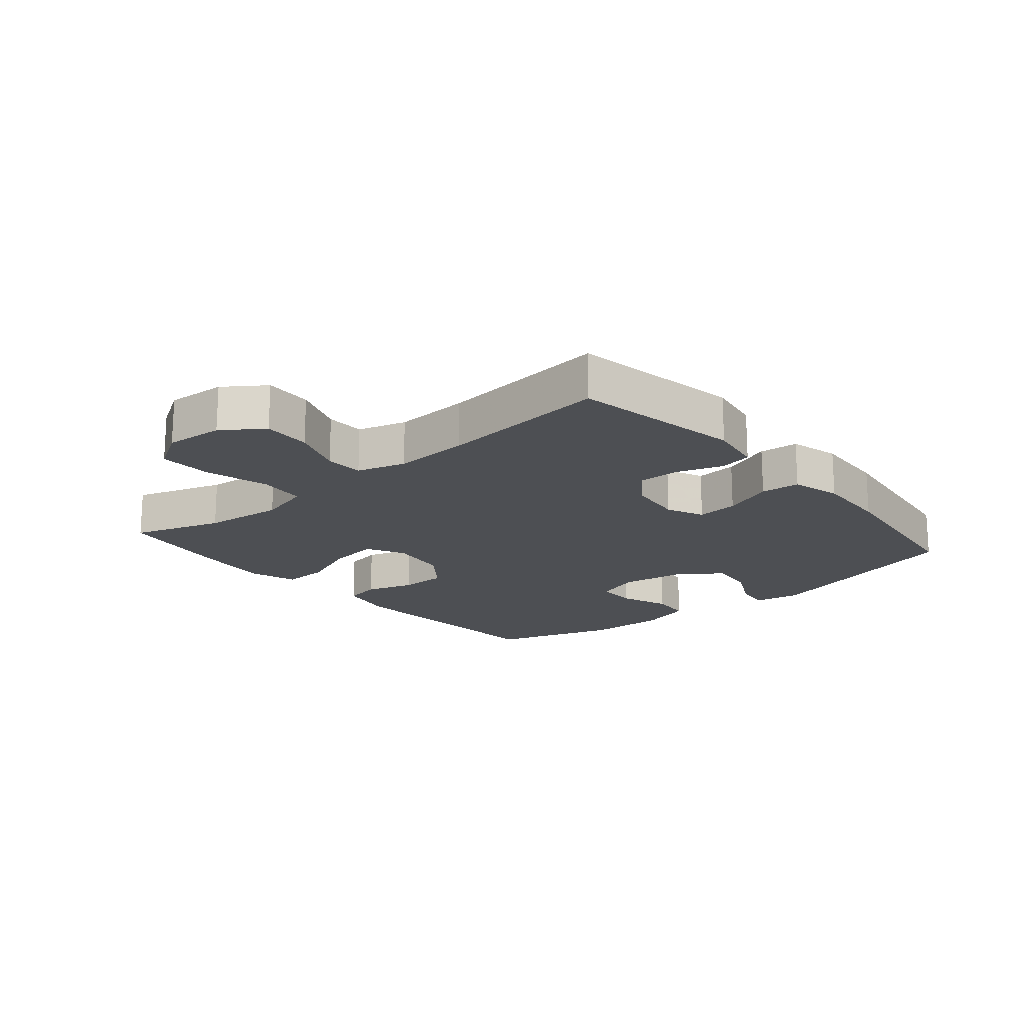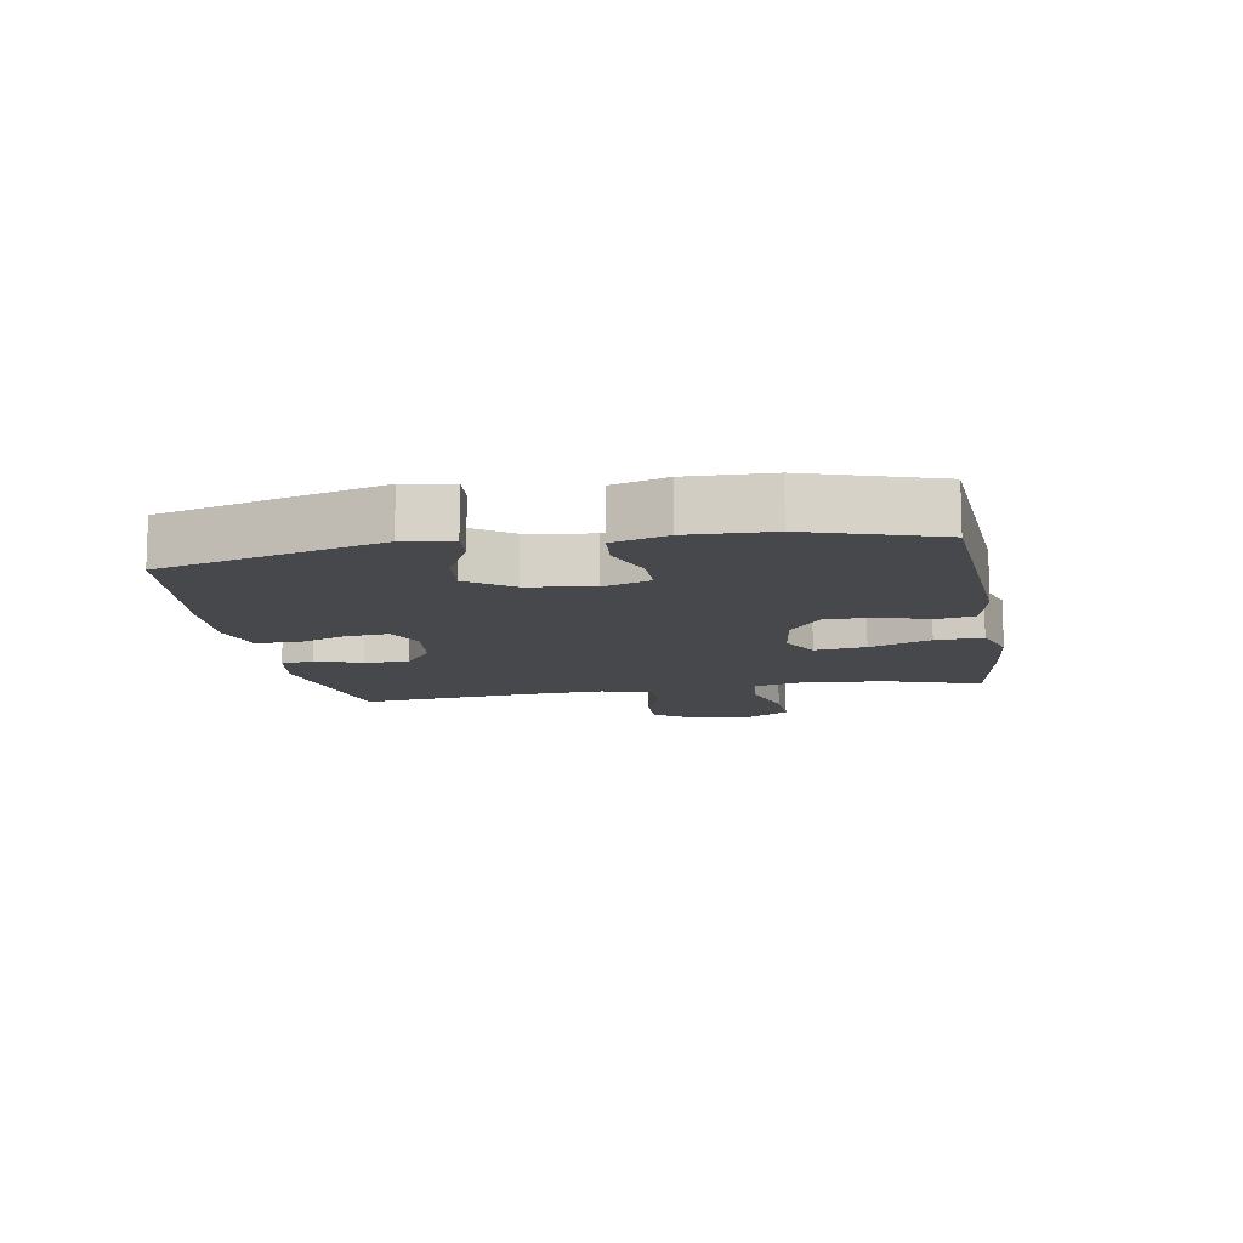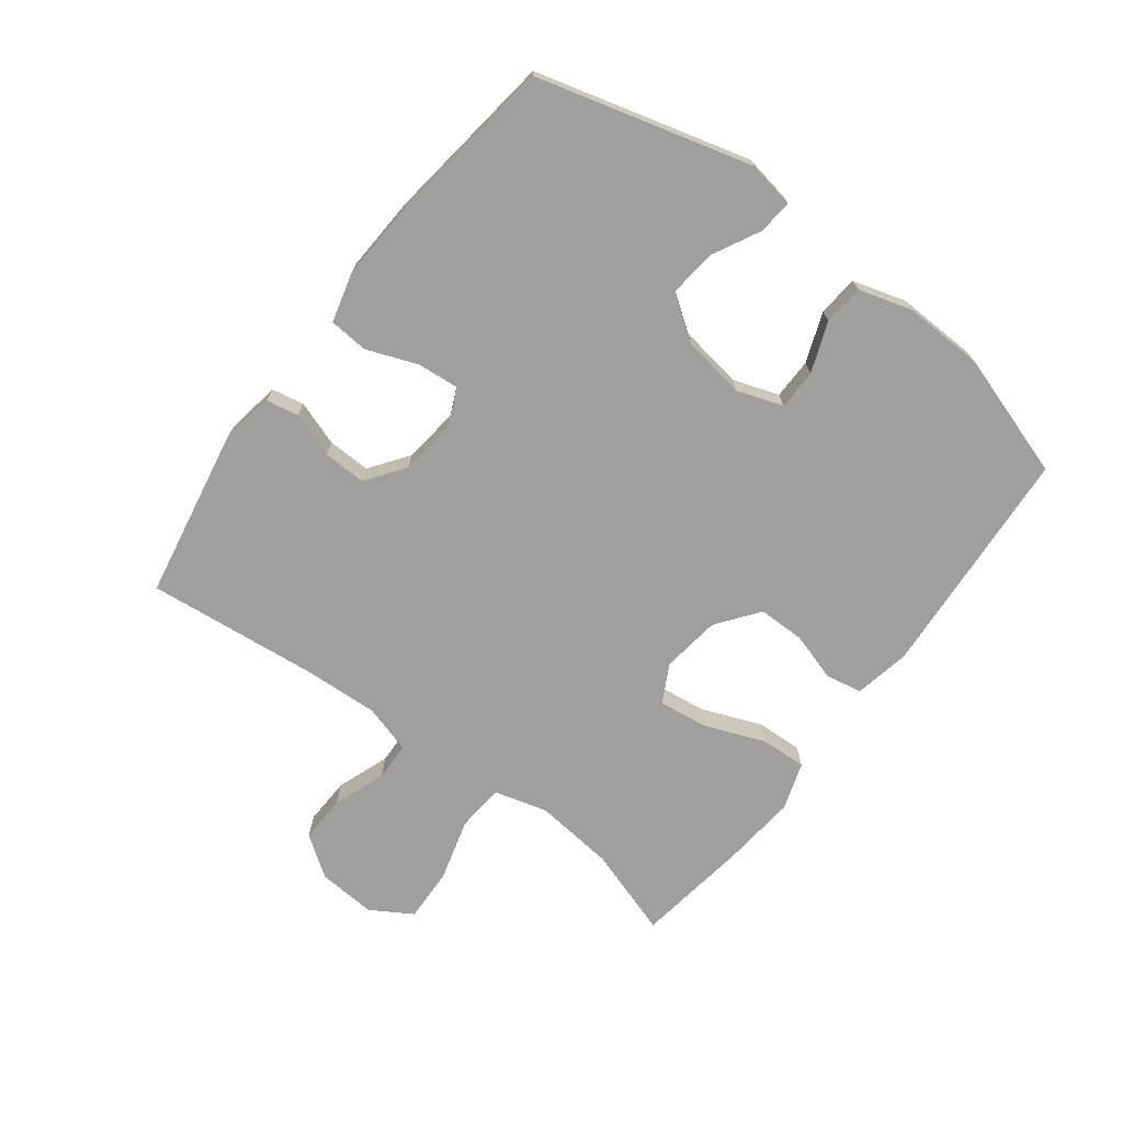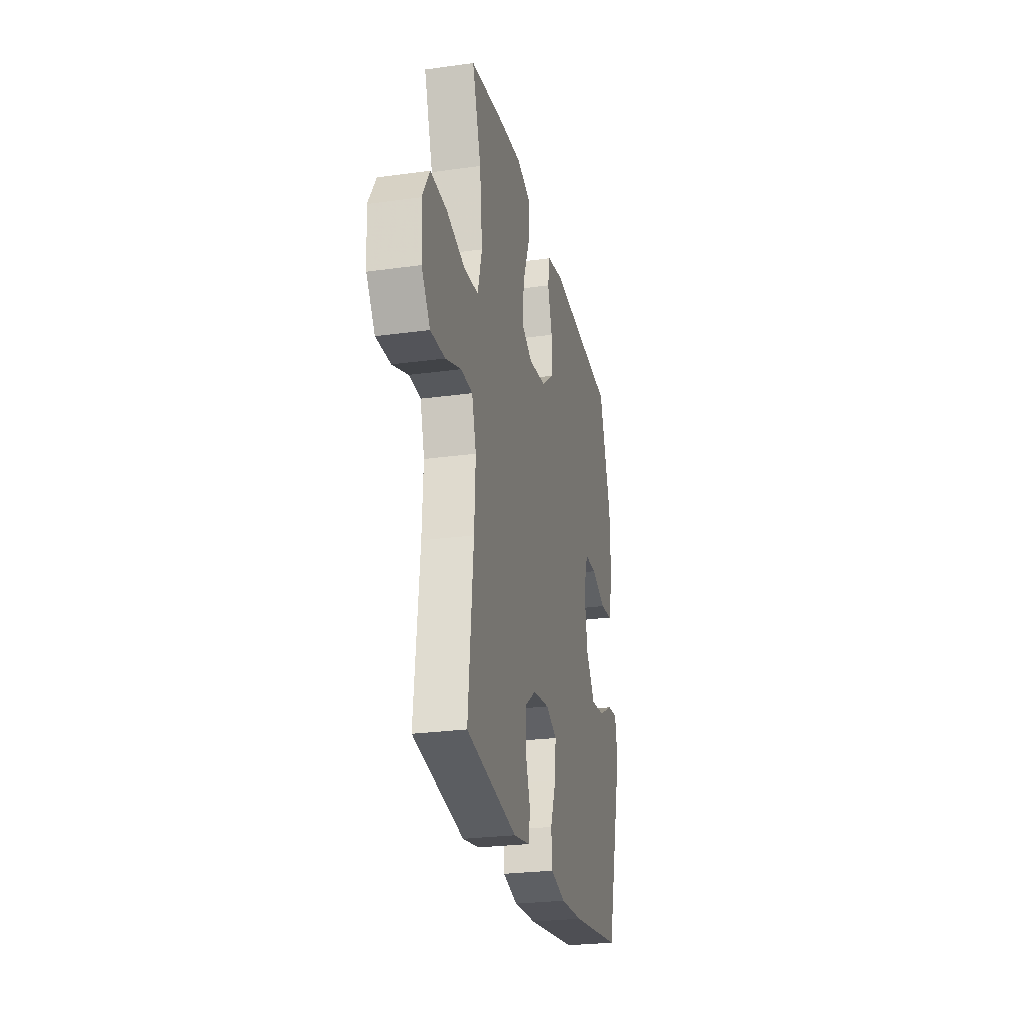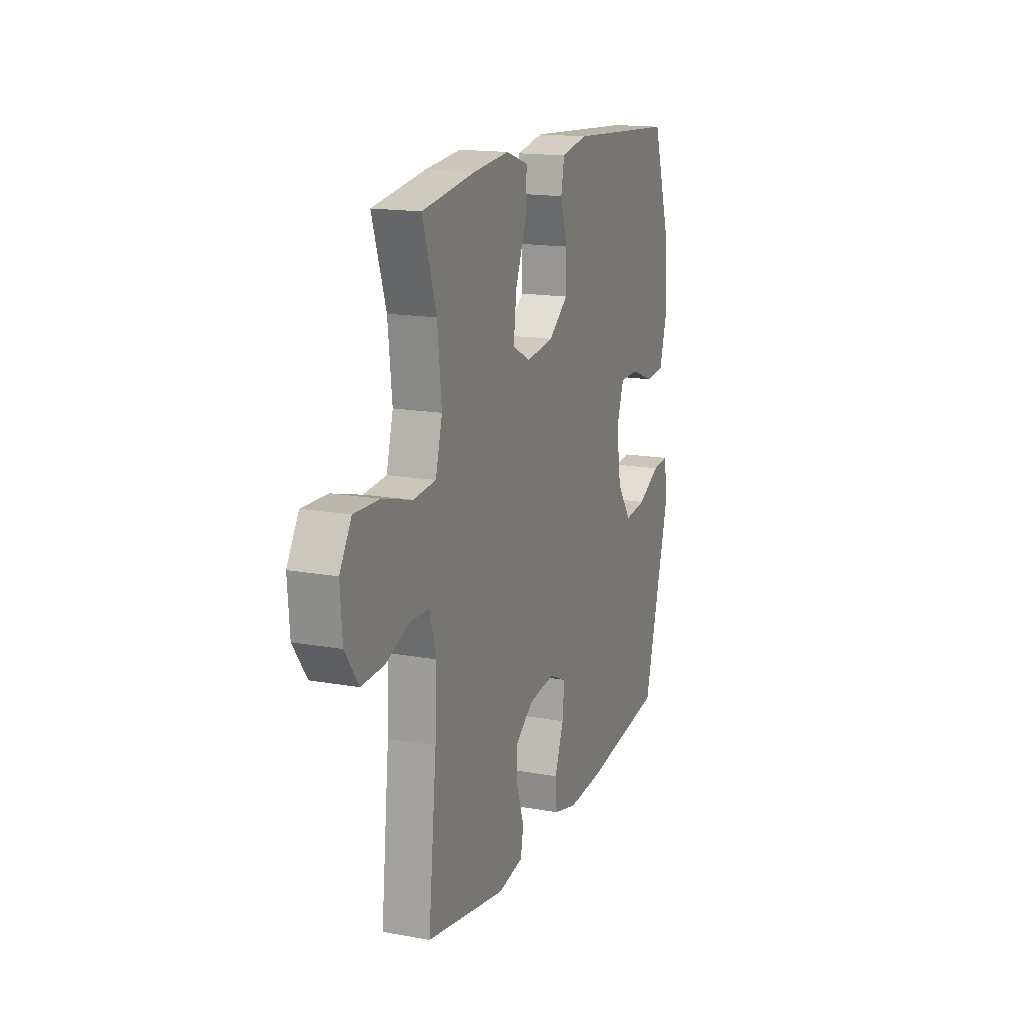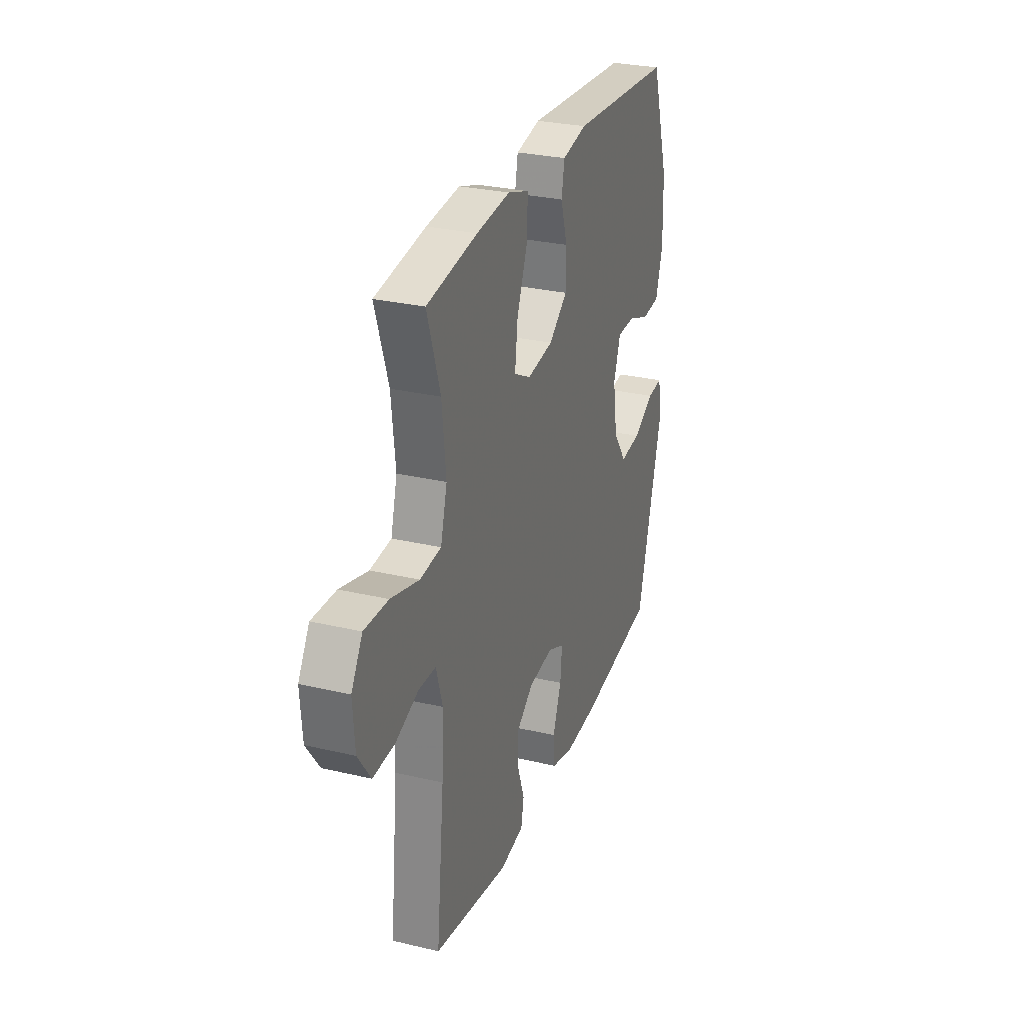
<metadata>
{"format":"obj","ext":"obj","renderer":"f3d","projection":"perspective","resolution":1024,"background":"white","views":[{"elev":-18.0,"azim":130.3,"up":"+Y"},{"elev":-11.5,"azim":-80.1,"up":"+Y"},{"elev":-71.3,"azim":-127.0,"up":"+Y"},{"elev":-25.9,"azim":102.4,"up":"+Z"},{"elev":16.0,"azim":110.6,"up":"+Z"},{"elev":28.7,"azim":109.5,"up":"+Z"}]}
</metadata>
<code>
v -0.5 0.07 0.5
v -0.126 0.07 0.525
v -0.037 0.07 0.507
v -0.026 0.07 0.449
v -0.05 0.07 0.371
v -0.05 0.07 0.296
v 0.017 0.07 0.245
v 0.111 0.07 0.232
v 0.172 0.07 0.264
v 0.162 0.07 0.344
v 0.124 0.07 0.44
v 0.121 0.07 0.514
v 0.197 0.07 0.539
v 0.318 0.07 0.527
v 0.5 0.07 0.5
v 0.453 0.07 0.357
v 0.439 0.07 0.228
v 0.462 0.07 0.143
v 0.538 0.07 0.136
v 0.639 0.07 0.164
v 0.725 0.07 0.167
v 0.765 0.07 0.101
v 0.758 0.07 0.007
v 0.712 0.07 -0.058
v 0.635 0.07 -0.055
v 0.551 0.07 -0.024
v 0.489 0.07 -0.026
v 0.466 0.07 -0.104
v 0.472 0.07 -0.225
v 0.5 0.07 -0.5
v 0.228 0.07 -0.549
v 0.141 0.07 -0.534
v 0.131 0.07 -0.482
v 0.156 0.07 -0.41
v 0.158 0.07 -0.341
v 0.096 0.07 -0.296
v 0.007 0.07 -0.285
v -0.053 0.07 -0.312
v -0.047 0.07 -0.379
v -0.016 0.07 -0.46
v -0.021 0.07 -0.523
v -0.101 0.07 -0.544
v -0.223 0.07 -0.537
v -0.5 0.07 -0.5
v -0.593 0.07 -0.157
v -0.58 0.07 -0.082
v -0.525 0.07 -0.087
v -0.448 0.07 -0.127
v -0.373 0.07 -0.135
v -0.324 0.07 -0.066
v -0.308 0.07 0.036
v -0.333 0.07 0.109
v -0.398 0.07 0.11
v -0.478 0.07 0.08
v -0.543 0.07 0.086
v -0.568 0.07 0.171
v -0.564 0.07 0.3
v -0.5 0 0.5
v -0.126 0 0.525
v -0.037 0 0.507
v -0.026 0 0.449
v -0.05 0 0.371
v -0.05 0 0.296
v 0.017 0 0.245
v 0.111 0 0.232
v 0.172 0 0.264
v 0.162 0 0.344
v 0.124 0 0.44
v 0.121 0 0.514
v 0.197 0 0.539
v 0.318 0 0.527
v 0.5 0 0.5
v 0.453 0 0.357
v 0.439 0 0.228
v 0.462 0 0.143
v 0.538 0 0.136
v 0.639 0 0.164
v 0.725 0 0.167
v 0.765 0 0.101
v 0.758 0 0.007
v 0.712 0 -0.058
v 0.635 0 -0.055
v 0.551 0 -0.024
v 0.489 0 -0.026
v 0.466 0 -0.104
v 0.472 0 -0.225
v 0.5 0 -0.5
v 0.228 0 -0.549
v 0.141 0 -0.534
v 0.131 0 -0.482
v 0.156 0 -0.41
v 0.158 0 -0.341
v 0.096 0 -0.296
v 0.007 0 -0.285
v -0.053 0 -0.312
v -0.047 0 -0.379
v -0.016 0 -0.46
v -0.021 0 -0.523
v -0.101 0 -0.544
v -0.223 0 -0.537
v -0.5 0 -0.5
v -0.593 0 -0.157
v -0.58 0 -0.082
v -0.525 0 -0.087
v -0.448 0 -0.127
v -0.373 0 -0.135
v -0.324 0 -0.066
v -0.308 0 0.036
v -0.333 0 0.109
v -0.398 0 0.11
v -0.478 0 0.08
v -0.543 0 0.086
v -0.568 0 0.171
v -0.564 0 0.3
f 3 4 5
f 2 3 5
f 1 2 5
f 57 1 5
f 56 57 5
f 55 56 5
f 54 55 5
f 53 54 5
f 52 53 5 6
f 51 52 6 7
f 50 51 7 8
f 49 50 8 9
f 46 47 48
f 45 46 48
f 44 45 48
f 43 44 48
f 42 43 48
f 41 42 48
f 40 41 48
f 39 40 48
f 38 39 48 49
f 37 38 49 9
f 32 33 34
f 31 32 34
f 30 31 34
f 29 30 34
f 28 29 34 35
f 27 28 35 36
f 24 25 26
f 23 24 26
f 22 23 26
f 21 22 26
f 20 21 26
f 19 20 26
f 18 19 26 27
f 36 37 9
f 27 36 9
f 18 27 9
f 17 18 9
f 14 15 16
f 13 14 16
f 12 13 16
f 11 12 16
f 10 11 16
f 9 10 16 17
f 62 61 60
f 62 60 59
f 62 59 58
f 62 58 114
f 62 114 113
f 62 113 112
f 62 112 111
f 62 111 110
f 63 62 110 109
f 64 63 109 108
f 65 64 108 107
f 66 65 107 106
f 105 104 103
f 105 103 102
f 105 102 101
f 105 101 100
f 105 100 99
f 105 99 98
f 105 98 97
f 105 97 96
f 106 105 96 95
f 66 106 95 94
f 91 90 89
f 91 89 88
f 91 88 87
f 91 87 86
f 92 91 86 85
f 93 92 85 84
f 83 82 81
f 83 81 80
f 83 80 79
f 83 79 78
f 83 78 77
f 83 77 76
f 84 83 76 75
f 66 94 93
f 66 93 84
f 66 84 75
f 66 75 74
f 73 72 71
f 73 71 70
f 73 70 69
f 73 69 68
f 73 68 67
f 74 73 67 66
f 1 58 59 2
f 2 59 60 3
f 3 60 61 4
f 4 61 62 5
f 5 62 63 6
f 6 63 64 7
f 7 64 65 8
f 8 65 66 9
f 9 66 67 10
f 10 67 68 11
f 11 68 69 12
f 12 69 70 13
f 13 70 71 14
f 14 71 72 15
f 15 72 73 16
f 16 73 74 17
f 17 74 75 18
f 18 75 76 19
f 19 76 77 20
f 20 77 78 21
f 21 78 79 22
f 22 79 80 23
f 23 80 81 24
f 24 81 82 25
f 25 82 83 26
f 26 83 84 27
f 27 84 85 28
f 28 85 86 29
f 29 86 87 30
f 30 87 88 31
f 31 88 89 32
f 32 89 90 33
f 33 90 91 34
f 34 91 92 35
f 35 92 93 36
f 36 93 94 37
f 37 94 95 38
f 38 95 96 39
f 39 96 97 40
f 40 97 98 41
f 41 98 99 42
f 42 99 100 43
f 43 100 101 44
f 44 101 102 45
f 45 102 103 46
f 46 103 104 47
f 47 104 105 48
f 48 105 106 49
f 49 106 107 50
f 50 107 108 51
f 51 108 109 52
f 52 109 110 53
f 53 110 111 54
f 54 111 112 55
f 55 112 113 56
f 56 113 114 57
f 57 114 58 1

</code>
